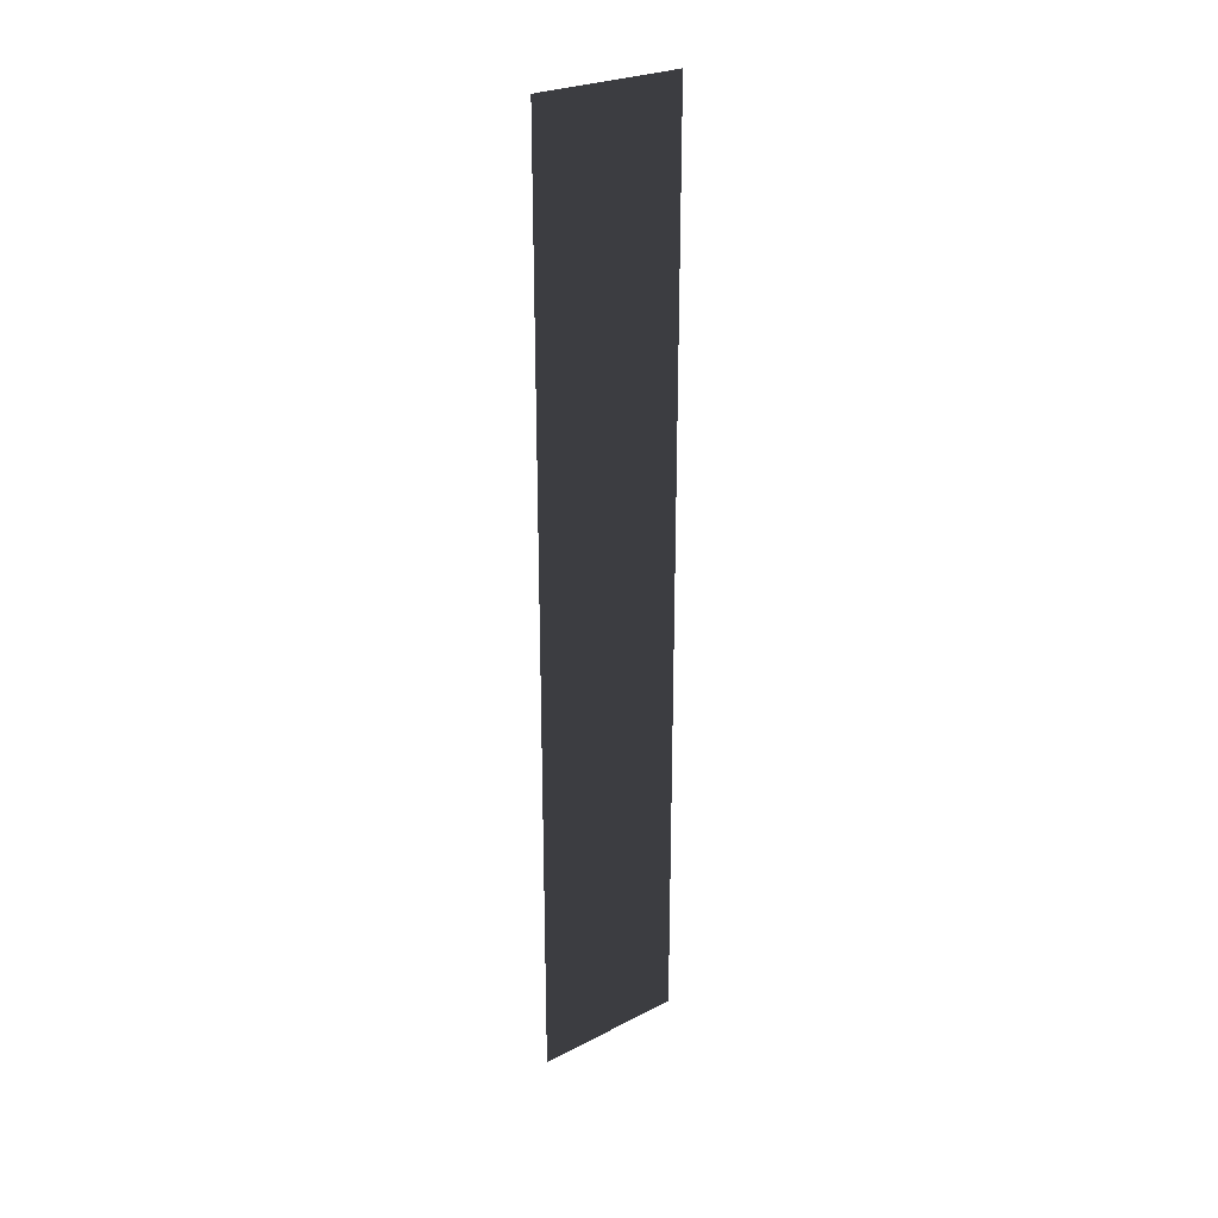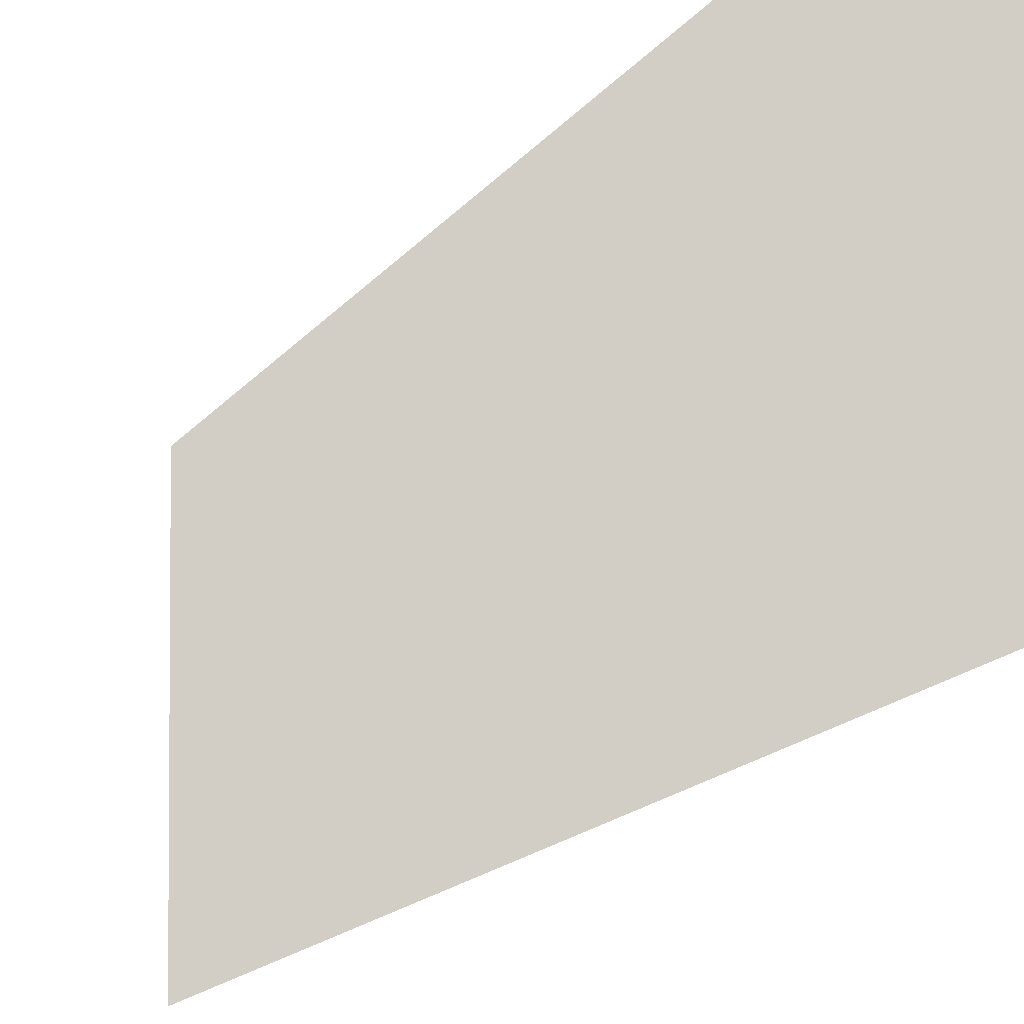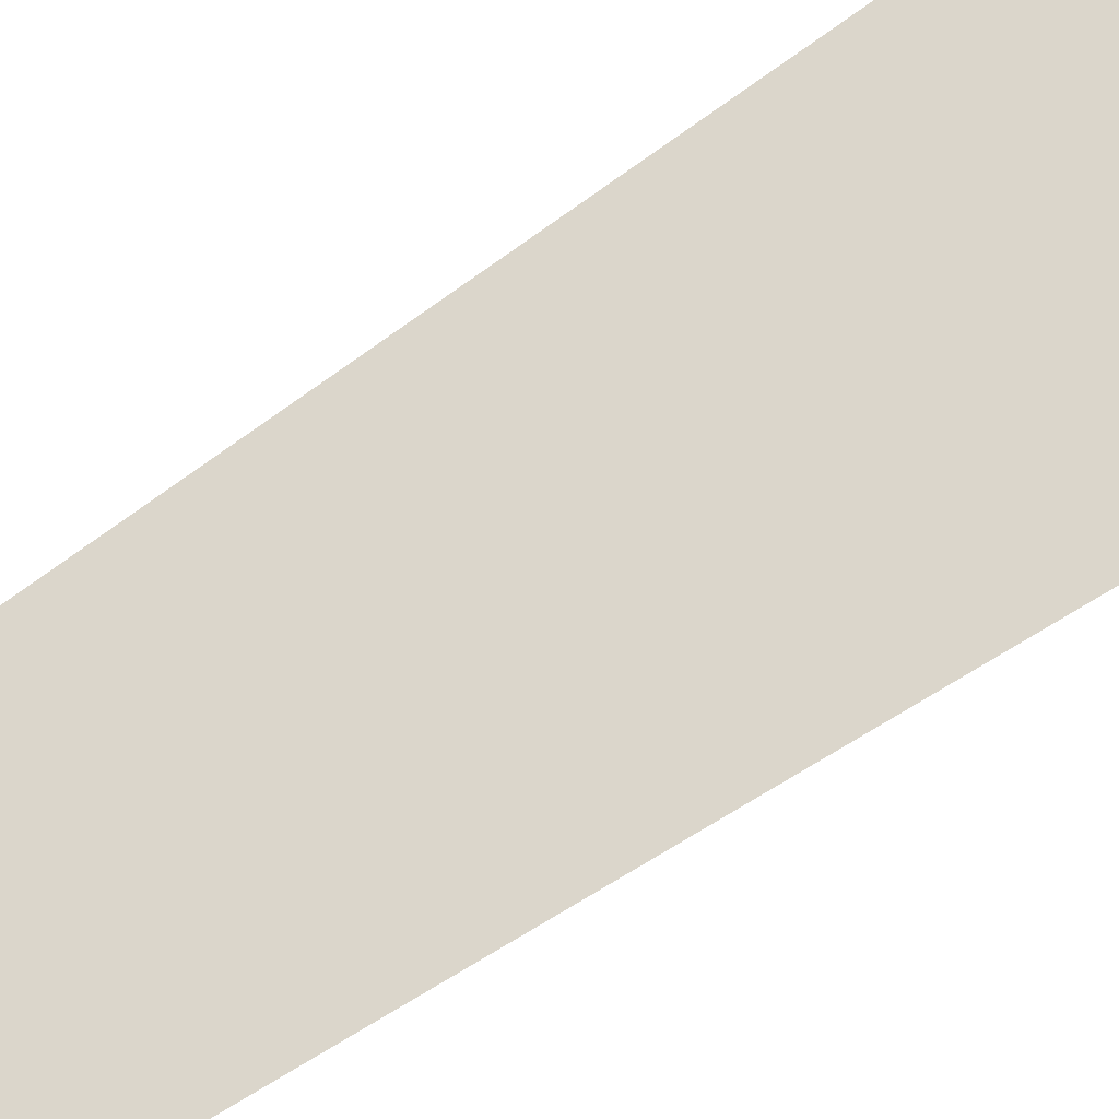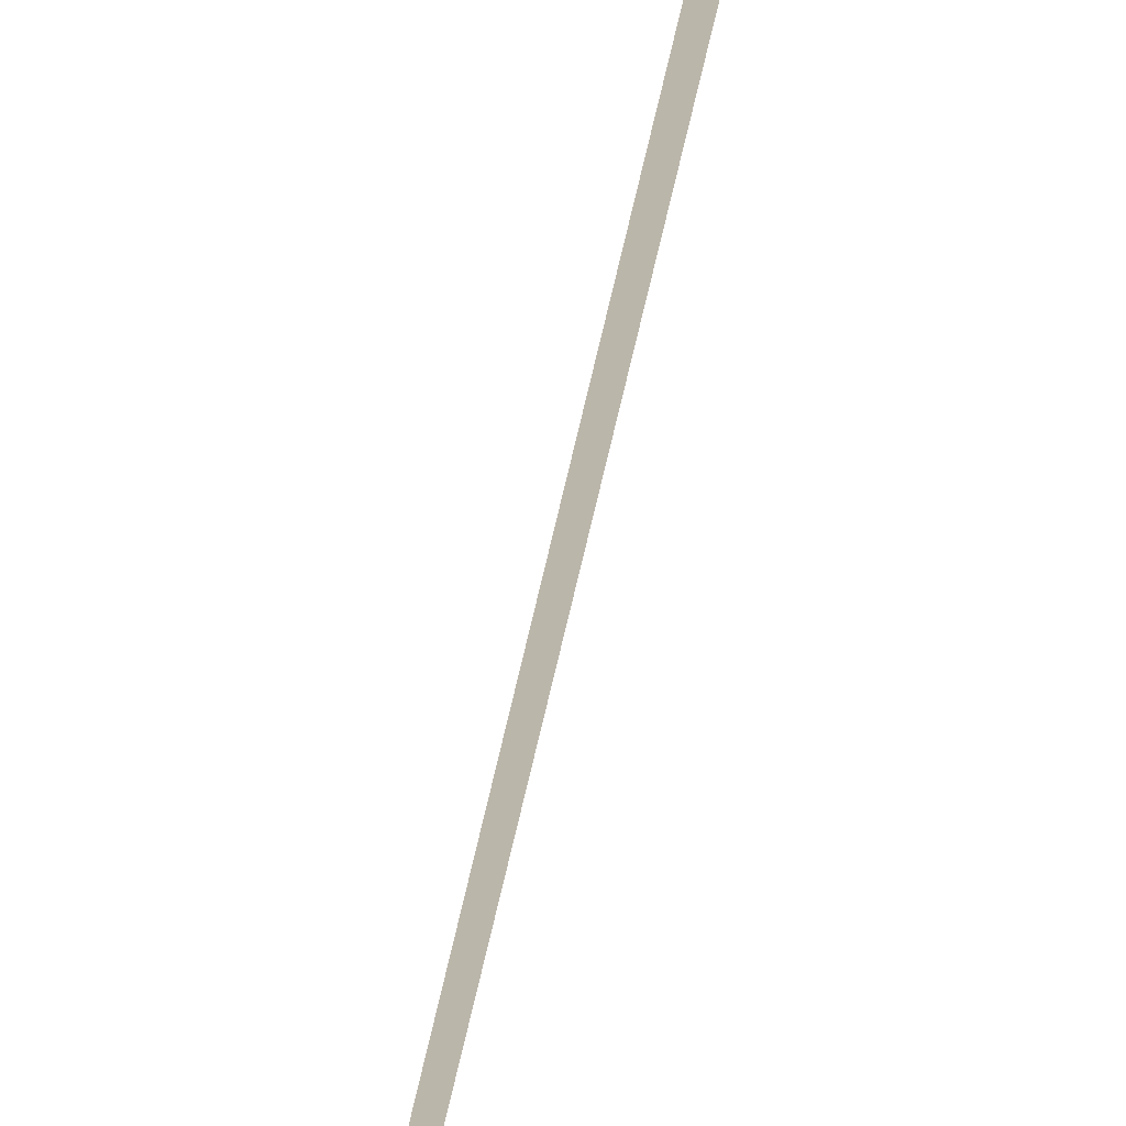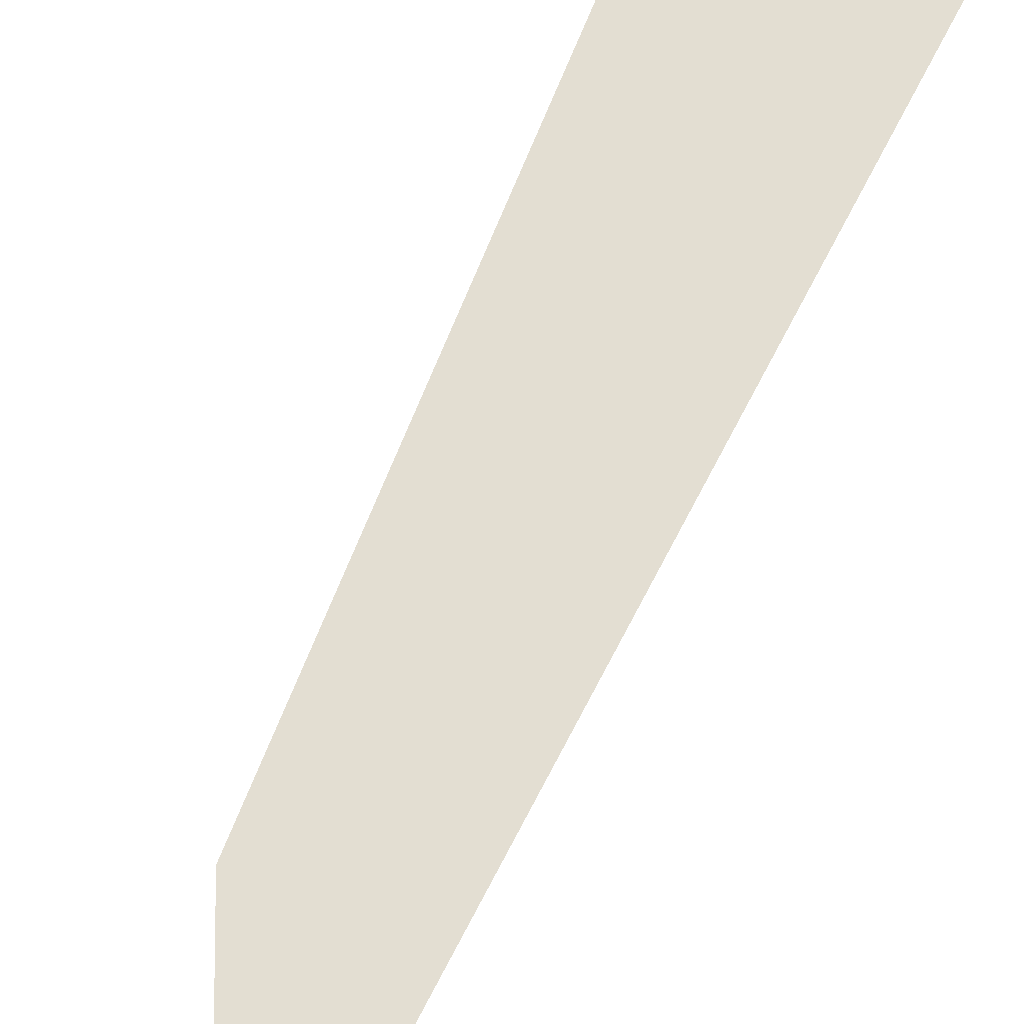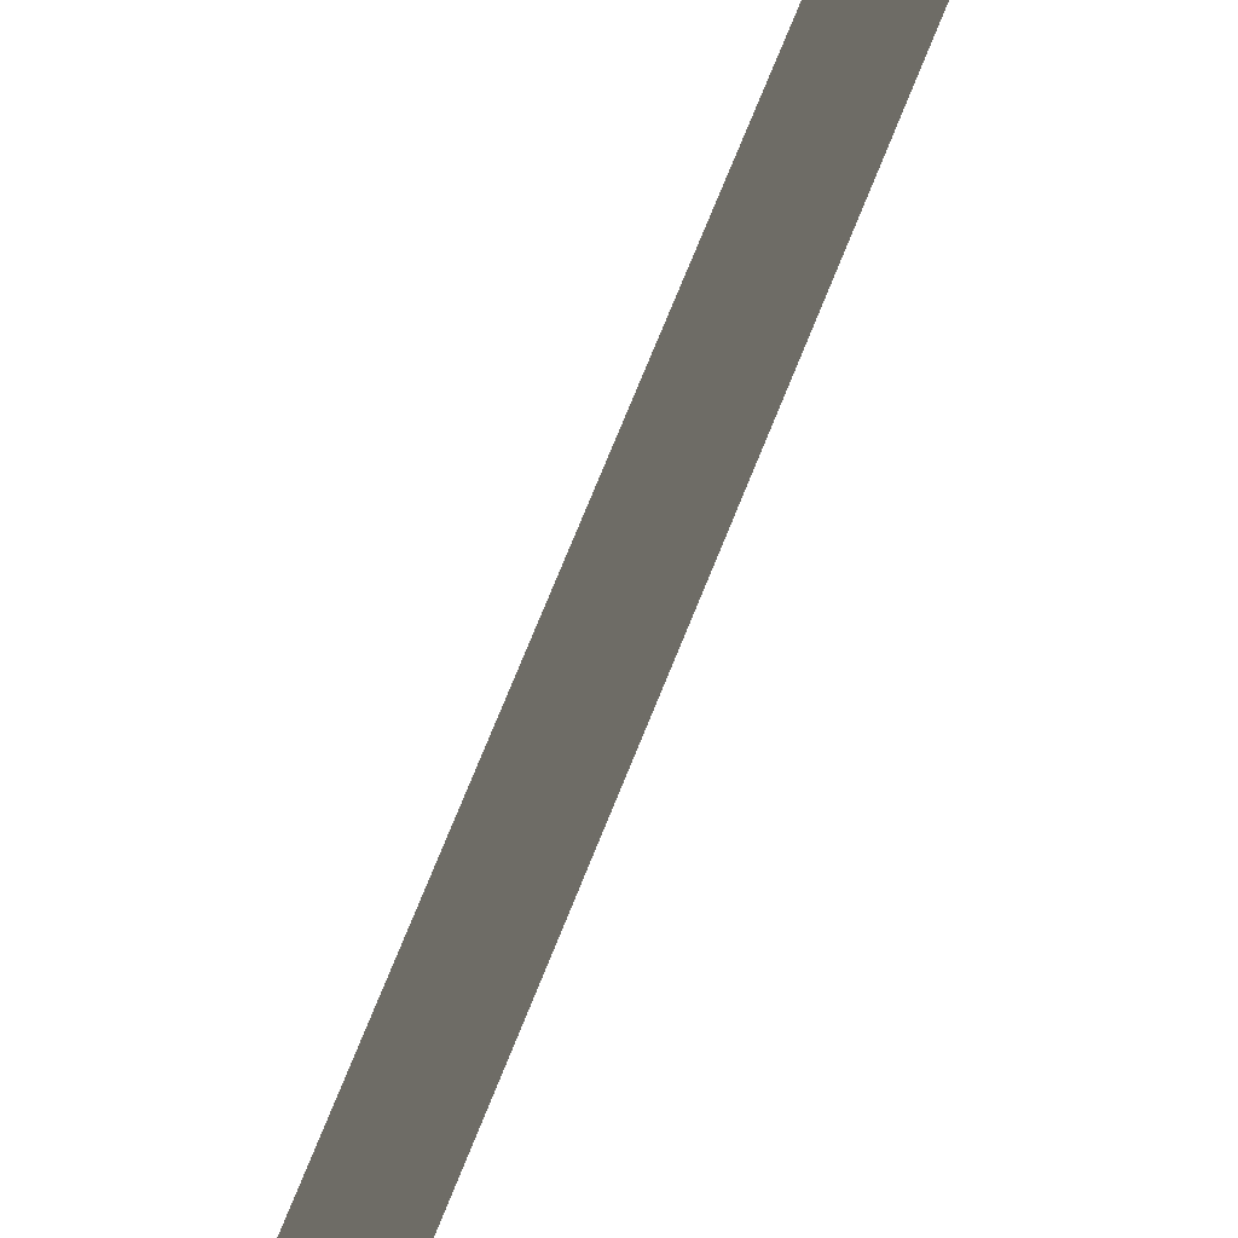
<metadata>
{"format":"obj","ext":"obj","renderer":"f3d","projection":"perspective","resolution":1024,"background":"white","views":[{"elev":26.0,"azim":50.8,"up":"+Z"},{"elev":-7.4,"azim":-11.7,"up":"+Y"},{"elev":-25.1,"azim":146.5,"up":"+Y"},{"elev":-79.1,"azim":-13.5,"up":"+Y"},{"elev":-21.7,"azim":169.9,"up":"+Y"},{"elev":64.8,"azim":20.8,"up":"+Y"}]}
</metadata>
<code>
v -0.25 7.548e-07 3
v -0.25 0.5 -1.008e-05
v -0.25 0.5 3
v -0.25 1.979e-07 -1.005e-05
g foundation_porch_3m_8717_57
f 1 3 2
f 2 4 1

</code>
